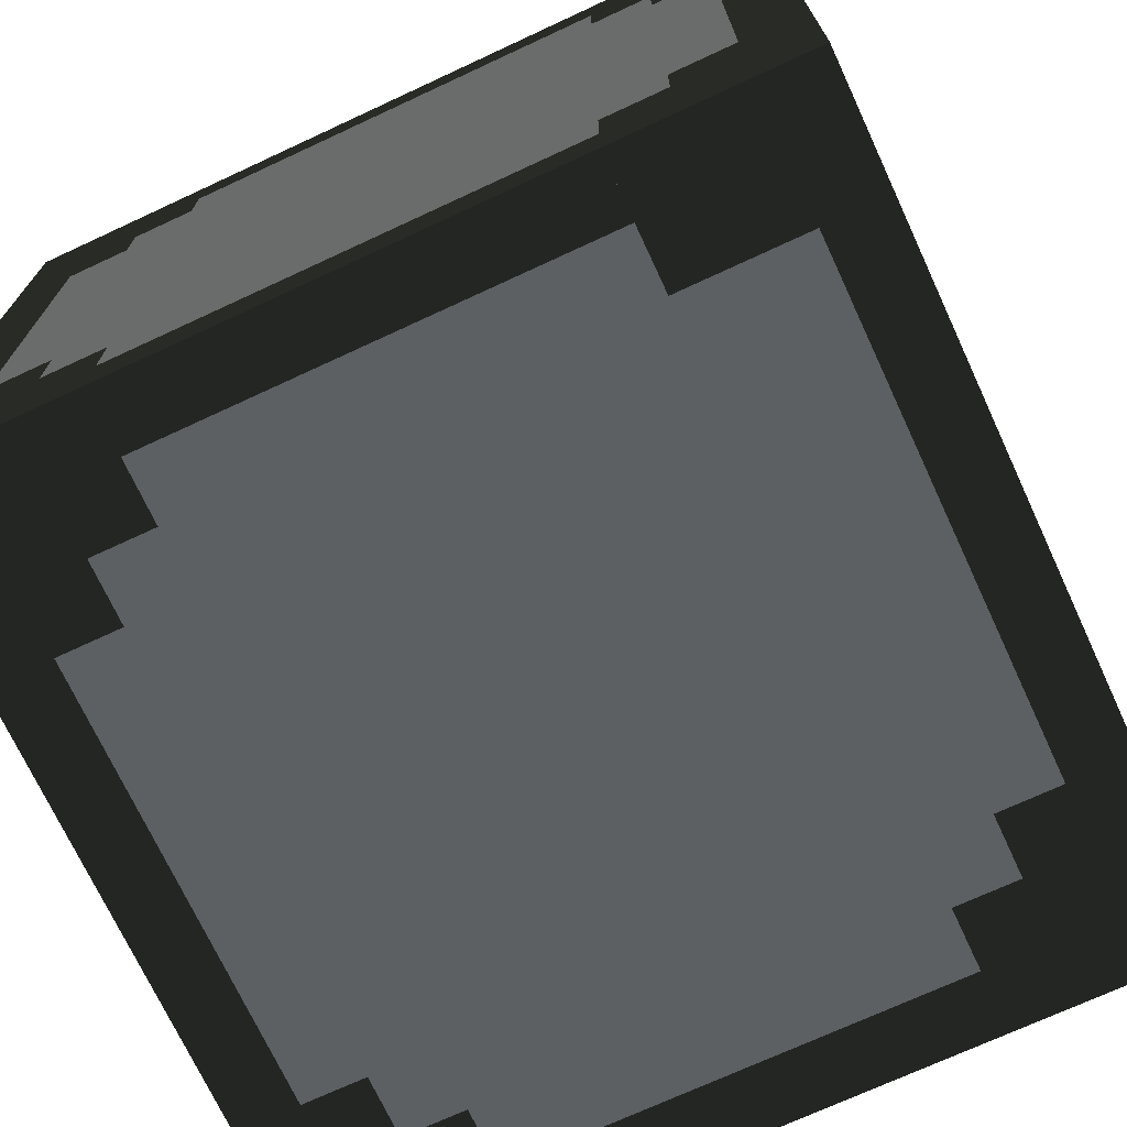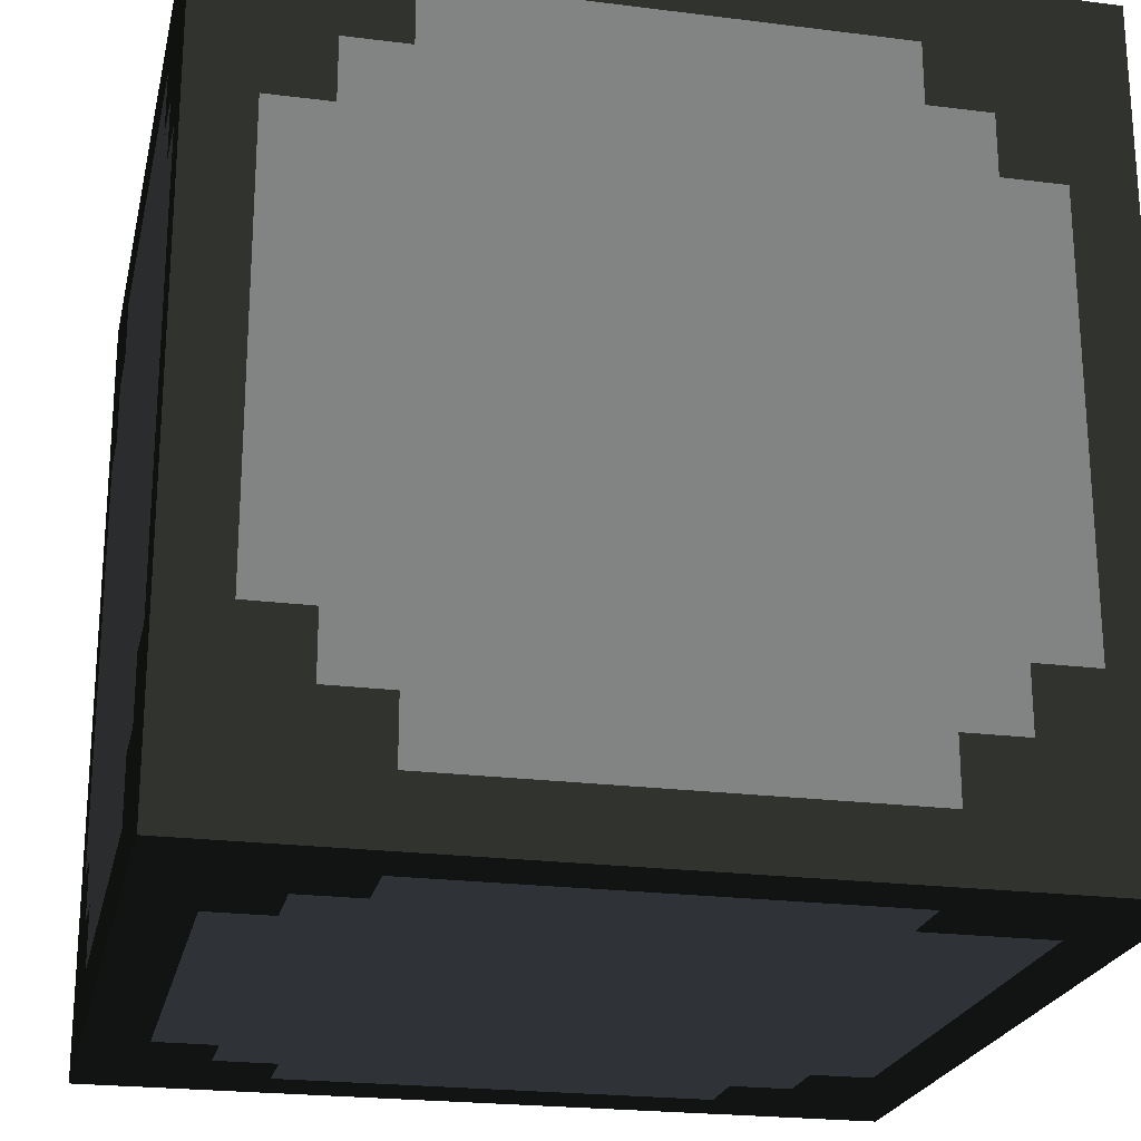
<metadata>
{"format":"obj","ext":"obj","renderer":"f3d","projection":"perspective","resolution":1024,"background":"white","views":[{"elev":-71.9,"azim":-155.1,"up":"+Z"},{"elev":-22.6,"azim":167.7,"up":"+Z"}]}
</metadata>
<code>
g Model
o unnamed
v 0 0 0 0.216 0.235 0.22
v 0 0 1 0.216 0.235 0.22
v 1 0 0 0.216 0.235 0.22
v 0 3 1 0.216 0.235 0.22
v 1 3 0 0.216 0.235 0.22
v 0 10 1 0.216 0.235 0.22
v 1 11 0 0.216 0.235 0.22
v 0 13 1 0.216 0.235 0.22
v 0 13 0 0.216 0.235 0.22
v 1 13 0 0.216 0.235 0.22
v 2 0 0 0.216 0.235 0.22
v 2 2 0 0.216 0.235 0.22
v 2 3 0 0.216 0.235 0.22
v 1 3 0 0.569 0.596 0.624
v 2 3 0 0.569 0.596 0.624
v 1 11 0 0.569 0.596 0.624
v 2 11 0 0.569 0.596 0.624
v 3 0 0 0.216 0.235 0.22
v 3 0 1 0.216 0.235 0.22
v 3 1 0 0.216 0.235 0.22
v 3 2 0 0.216 0.235 0.22
v 2 2 0 0.569 0.596 0.624
v 3 2 0 0.569 0.596 0.624
v 3 11 0 0.569 0.596 0.624
v 3 12 0 0.216 0.235 0.22
v 3 11 0 0.216 0.235 0.22
v 3 13 0 0.216 0.235 0.22
v 3 13 1 0.216 0.235 0.22
v 3 1 0 0.569 0.596 0.624
v 3 12 0 0.569 0.596 0.624
v 10 0 1 0.216 0.235 0.22
v 10 1 0 0.216 0.235 0.22
v 10 2 0 0.569 0.596 0.624
v 10 1 0 0.569 0.596 0.624
v 10 11 0 0.569 0.596 0.624
v 10 12 0 0.569 0.596 0.624
v 10 12 0 0.216 0.235 0.22
v 10 13 1 0.216 0.235 0.22
v 10 2 0 0.216 0.235 0.22
v 11 2 0 0.216 0.235 0.22
v 11 3 0 0.569 0.596 0.624
v 11 2 0 0.569 0.596 0.624
v 11 10 0 0.569 0.596 0.624
v 11 11 0 0.569 0.596 0.624
v 10 11 0 0.216 0.235 0.22
v 11 11 0 0.216 0.235 0.22
v 11 3 0 0.216 0.235 0.22
v 12 3 0 0.216 0.235 0.22
v 12 3 0 0.569 0.596 0.624
v 12 10 0 0.569 0.596 0.624
v 11 10 0 0.216 0.235 0.22
v 12 10 0 0.216 0.235 0.22
v 13 0 0 0.216 0.235 0.22
v 13 0 1 0.216 0.235 0.22
v 13 1 0 0.216 0.235 0.22
v 13 2 0 0.216 0.235 0.22
v 13 3 0 0.216 0.235 0.22
v 13 10 0 0.216 0.235 0.22
v 13 11 0 0.216 0.235 0.22
v 13 12 0 0.216 0.235 0.22
v 13 13 0 0.216 0.235 0.22
v 13 13 1 0.216 0.235 0.22
v 13 3 1 0.216 0.235 0.22
v 13 10 1 0.216 0.235 0.22
v 0 0 2 0.216 0.235 0.22
v 0 2 2 0.216 0.235 0.22
v 0 3 2 0.216 0.235 0.22
v 0 3 1 0.569 0.596 0.624
v 0 3 2 0.569 0.596 0.624
v 0 10 2 0.569 0.596 0.624
v 0 10 1 0.569 0.596 0.624
v 0 10 2 0.216 0.235 0.22
v 0 11 2 0.216 0.235 0.22
v 0 13 2 0.216 0.235 0.22
v 2 0 2 0.216 0.235 0.22
v 1 1 1 0.216 0.235 0.22
v 1 1 2 0.216 0.235 0.22
v 1 2 2 0.216 0.235 0.22
v 2 1 1 0.216 0.235 0.22
v 2 1 2 0.216 0.235 0.22
v 2 2 1 0.216 0.235 0.22
v 1 3 2 0.216 0.235 0.22
v 1 3 1 0.216 0.235 0.22
v 2 3 1 0.216 0.235 0.22
v 1 3 1 0.569 0.596 0.624
v 1 3 2 0.569 0.596 0.624
v 2 3 1 0.569 0.596 0.624
v 1 10 2 0.569 0.596 0.624
v 1 10 1 0.569 0.596 0.624
v 1 10 1 0.216 0.235 0.22
v 1 10 2 0.216 0.235 0.22
v 1 11 2 0.216 0.235 0.22
v 1 11 1 0.216 0.235 0.22
v 1 11 1 0.569 0.596 0.624
v 2 11 1 0.569 0.596 0.624
v 1 12 2 0.216 0.235 0.22
v 1 12 1 0.216 0.235 0.22
v 2 12 2 0.216 0.235 0.22
v 2 13 2 0.216 0.235 0.22
v 3 0 2 0.216 0.235 0.22
v 3 1 1 0.216 0.235 0.22
v 3 1 2 0.216 0.235 0.22
v 3 2 1 0.216 0.235 0.22
v 2 2 1 0.569 0.596 0.624
v 3 2 1 0.569 0.596 0.624
v 3 11 1 0.569 0.596 0.624
v 3 12 1 0.216 0.235 0.22
v 3 11 1 0.216 0.235 0.22
v 3 12 2 0.216 0.235 0.22
v 3 13 2 0.216 0.235 0.22
v 3 0 1 0.569 0.596 0.624
v 3 0 2 0.569 0.596 0.624
v 3 1 1 0.569 0.596 0.624
v 3 1 2 0.569 0.596 0.624
v 3 12 1 0.569 0.596 0.624
v 3 12 2 0.569 0.596 0.624
v 3 13 1 0.569 0.596 0.624
v 3 13 2 0.569 0.596 0.624
v 10 0 1 0.569 0.596 0.624
v 10 0 2 0.569 0.596 0.624
v 10 1 1 0.569 0.596 0.624
v 10 1 2 0.569 0.596 0.624
v 10 2 1 0.569 0.596 0.624
v 10 11 1 0.569 0.596 0.624
v 10 12 1 0.569 0.596 0.624
v 10 12 2 0.569 0.596 0.624
v 10 13 1 0.569 0.596 0.624
v 10 13 2 0.569 0.596 0.624
v 11 0 2 0.216 0.235 0.22
v 10 0 2 0.216 0.235 0.22
v 10 1 1 0.216 0.235 0.22
v 11 1 2 0.216 0.235 0.22
v 10 1 2 0.216 0.235 0.22
v 10 2 1 0.216 0.235 0.22
v 11 2 1 0.216 0.235 0.22
v 11 3 1 0.569 0.596 0.624
v 11 2 1 0.569 0.596 0.624
v 11 10 1 0.569 0.596 0.624
v 11 11 1 0.569 0.596 0.624
v 10 11 1 0.216 0.235 0.22
v 10 12 1 0.216 0.235 0.22
v 11 11 1 0.216 0.235 0.22
v 11 12 2 0.216 0.235 0.22
v 10 12 2 0.216 0.235 0.22
v 11 13 2 0.216 0.235 0.22
v 10 13 2 0.216 0.235 0.22
v 12 1 1 0.216 0.235 0.22
v 12 1 2 0.216 0.235 0.22
v 12 2 1 0.216 0.235 0.22
v 11 3 1 0.216 0.235 0.22
v 12 3 1 0.216 0.235 0.22
v 12 3 1 0.569 0.596 0.624
v 12 10 1 0.569 0.596 0.624
v 11 10 1 0.216 0.235 0.22
v 12 11 1 0.216 0.235 0.22
v 12 10 1 0.216 0.235 0.22
v 12 12 1 0.216 0.235 0.22
v 12 12 2 0.216 0.235 0.22
v 13 0 2 0.216 0.235 0.22
v 12 2 2 0.216 0.235 0.22
v 12 3 2 0.216 0.235 0.22
v 12 3 2 0.569 0.596 0.624
v 12 10 2 0.569 0.596 0.624
v 12 10 2 0.216 0.235 0.22
v 12 11 2 0.216 0.235 0.22
v 13 13 2 0.216 0.235 0.22
v 13 2 2 0.216 0.235 0.22
v 13 3 2 0.216 0.235 0.22
v 13 3 1 0.569 0.596 0.624
v 13 3 2 0.569 0.596 0.624
v 13 10 2 0.569 0.596 0.624
v 13 10 1 0.569 0.596 0.624
v 13 10 2 0.216 0.235 0.22
v 13 11 2 0.216 0.235 0.22
v 0 0 3 0.216 0.235 0.22
v 0 1 3 0.216 0.235 0.22
v 1 0 3 0.216 0.235 0.22
v 0 2 3 0.216 0.235 0.22
v 0 2 2 0.569 0.596 0.624
v 0 2 3 0.569 0.596 0.624
v 0 11 3 0.569 0.596 0.624
v 0 11 2 0.569 0.596 0.624
v 0 11 3 0.216 0.235 0.22
v 0 12 3 0.216 0.235 0.22
v 0 13 3 0.216 0.235 0.22
v 1 13 3 0.216 0.235 0.22
v 2 0 3 0.216 0.235 0.22
v 1 1 3 0.216 0.235 0.22
v 1 2 3 0.216 0.235 0.22
v 2 1 3 0.216 0.235 0.22
v 1 2 2 0.569 0.596 0.624
v 1 2 3 0.569 0.596 0.624
v 1 11 3 0.569 0.596 0.624
v 1 11 2 0.569 0.596 0.624
v 1 11 3 0.216 0.235 0.22
v 1 12 3 0.216 0.235 0.22
v 2 12 3 0.216 0.235 0.22
v 2 13 3 0.216 0.235 0.22
v 2 0 2 0.569 0.596 0.624
v 2 0 3 0.569 0.596 0.624
v 2 1 2 0.569 0.596 0.624
v 2 1 3 0.569 0.596 0.624
v 2 12 2 0.569 0.596 0.624
v 2 12 3 0.569 0.596 0.624
v 2 13 2 0.569 0.596 0.624
v 2 13 3 0.569 0.596 0.624
v 11 0 2 0.569 0.596 0.624
v 11 0 3 0.569 0.596 0.624
v 11 1 2 0.569 0.596 0.624
v 11 1 3 0.569 0.596 0.624
v 11 12 2 0.569 0.596 0.624
v 11 12 3 0.569 0.596 0.624
v 11 13 2 0.569 0.596 0.624
v 11 13 3 0.569 0.596 0.624
v 12 0 3 0.216 0.235 0.22
v 11 0 3 0.216 0.235 0.22
v 12 1 3 0.216 0.235 0.22
v 11 1 3 0.216 0.235 0.22
v 12 12 3 0.216 0.235 0.22
v 11 12 3 0.216 0.235 0.22
v 12 13 3 0.216 0.235 0.22
v 11 13 3 0.216 0.235 0.22
v 13 0 3 0.216 0.235 0.22
v 12 2 3 0.216 0.235 0.22
v 12 2 2 0.569 0.596 0.624
v 12 2 3 0.569 0.596 0.624
v 12 11 3 0.569 0.596 0.624
v 12 11 2 0.569 0.596 0.624
v 12 11 3 0.216 0.235 0.22
v 13 13 3 0.216 0.235 0.22
v 13 1 3 0.216 0.235 0.22
v 13 2 3 0.216 0.235 0.22
v 13 2 2 0.569 0.596 0.624
v 13 2 3 0.569 0.596 0.624
v 13 11 3 0.569 0.596 0.624
v 13 11 2 0.569 0.596 0.624
v 13 11 3 0.216 0.235 0.22
v 13 12 3 0.216 0.235 0.22
v 0 1 3 0.569 0.596 0.624
v 0 12 3 0.569 0.596 0.624
v 1 0 3 0.569 0.596 0.624
v 1 1 3 0.569 0.596 0.624
v 1 12 3 0.569 0.596 0.624
v 1 13 3 0.569 0.596 0.624
v 12 0 3 0.569 0.596 0.624
v 12 1 3 0.569 0.596 0.624
v 12 12 3 0.569 0.596 0.624
v 12 13 3 0.569 0.596 0.624
v 13 1 3 0.569 0.596 0.624
v 13 12 3 0.569 0.596 0.624
v 0 1 10 0.216 0.235 0.22
v 1 0 10 0.216 0.235 0.22
v 0 1 10 0.569 0.596 0.624
v 0 2 10 0.569 0.596 0.624
v 0 11 10 0.569 0.596 0.624
v 0 12 10 0.569 0.596 0.624
v 0 12 10 0.216 0.235 0.22
v 1 13 10 0.216 0.235 0.22
v 2 0 10 0.569 0.596 0.624
v 1 0 10 0.569 0.596 0.624
v 1 1 10 0.569 0.596 0.624
v 1 2 10 0.569 0.596 0.624
v 2 1 10 0.569 0.596 0.624
v 1 11 10 0.569 0.596 0.624
v 1 12 10 0.569 0.596 0.624
v 2 12 10 0.569 0.596 0.624
v 2 13 10 0.569 0.596 0.624
v 1 13 10 0.569 0.596 0.624
v 11 0 10 0.569 0.596 0.624
v 11 1 10 0.569 0.596 0.624
v 11 12 10 0.569 0.596 0.624
v 11 13 10 0.569 0.596 0.624
v 12 0 10 0.569 0.596 0.624
v 12 1 10 0.569 0.596 0.624
v 12 12 10 0.569 0.596 0.624
v 12 13 10 0.569 0.596 0.624
v 12 0 10 0.216 0.235 0.22
v 12 2 10 0.569 0.596 0.624
v 12 11 10 0.569 0.596 0.624
v 12 13 10 0.216 0.235 0.22
v 13 1 10 0.216 0.235 0.22
v 13 1 10 0.569 0.596 0.624
v 13 2 10 0.569 0.596 0.624
v 13 11 10 0.569 0.596 0.624
v 13 12 10 0.569 0.596 0.624
v 13 12 10 0.216 0.235 0.22
v 0 2 11 0.216 0.235 0.22
v 0 2 10 0.216 0.235 0.22
v 0 2 11 0.569 0.596 0.624
v 0 3 11 0.569 0.596 0.624
v 0 10 11 0.569 0.596 0.624
v 0 11 11 0.569 0.596 0.624
v 0 11 10 0.216 0.235 0.22
v 0 11 11 0.216 0.235 0.22
v 2 0 10 0.216 0.235 0.22
v 2 0 11 0.216 0.235 0.22
v 1 1 10 0.216 0.235 0.22
v 1 2 11 0.216 0.235 0.22
v 1 2 10 0.216 0.235 0.22
v 2 1 10 0.216 0.235 0.22
v 2 1 11 0.216 0.235 0.22
v 1 2 11 0.569 0.596 0.624
v 1 3 11 0.569 0.596 0.624
v 1 10 11 0.569 0.596 0.624
v 1 11 11 0.569 0.596 0.624
v 1 11 10 0.216 0.235 0.22
v 1 11 11 0.216 0.235 0.22
v 1 12 10 0.216 0.235 0.22
v 2 12 10 0.216 0.235 0.22
v 2 12 11 0.216 0.235 0.22
v 2 13 10 0.216 0.235 0.22
v 2 13 11 0.216 0.235 0.22
v 3 0 11 0.569 0.596 0.624
v 2 0 11 0.569 0.596 0.624
v 3 1 11 0.569 0.596 0.624
v 2 1 11 0.569 0.596 0.624
v 3 12 11 0.569 0.596 0.624
v 2 12 11 0.569 0.596 0.624
v 3 13 11 0.569 0.596 0.624
v 2 13 11 0.569 0.596 0.624
v 10 0 11 0.569 0.596 0.624
v 10 1 11 0.569 0.596 0.624
v 10 12 11 0.569 0.596 0.624
v 10 13 11 0.569 0.596 0.624
v 11 0 11 0.569 0.596 0.624
v 11 1 11 0.569 0.596 0.624
v 11 12 11 0.569 0.596 0.624
v 11 13 11 0.569 0.596 0.624
v 11 0 10 0.216 0.235 0.22
v 11 0 11 0.216 0.235 0.22
v 11 1 10 0.216 0.235 0.22
v 12 1 10 0.216 0.235 0.22
v 11 1 11 0.216 0.235 0.22
v 11 12 10 0.216 0.235 0.22
v 12 12 10 0.216 0.235 0.22
v 11 12 11 0.216 0.235 0.22
v 11 13 10 0.216 0.235 0.22
v 11 13 11 0.216 0.235 0.22
v 12 2 11 0.216 0.235 0.22
v 12 2 10 0.216 0.235 0.22
v 12 2 11 0.569 0.596 0.624
v 12 3 11 0.569 0.596 0.624
v 12 10 11 0.569 0.596 0.624
v 12 11 11 0.569 0.596 0.624
v 12 11 10 0.216 0.235 0.22
v 12 11 11 0.216 0.235 0.22
v 13 2 11 0.216 0.235 0.22
v 13 2 10 0.216 0.235 0.22
v 13 2 11 0.569 0.596 0.624
v 13 3 11 0.569 0.596 0.624
v 13 10 11 0.569 0.596 0.624
v 13 11 11 0.569 0.596 0.624
v 13 11 10 0.216 0.235 0.22
v 13 11 11 0.216 0.235 0.22
v 0 3 12 0.216 0.235 0.22
v 0 3 11 0.216 0.235 0.22
v 0 3 12 0.569 0.596 0.624
v 0 10 12 0.569 0.596 0.624
v 0 10 11 0.216 0.235 0.22
v 0 10 12 0.216 0.235 0.22
v 1 1 12 0.216 0.235 0.22
v 1 2 12 0.216 0.235 0.22
v 2 1 12 0.216 0.235 0.22
v 1 3 12 0.216 0.235 0.22
v 1 3 11 0.216 0.235 0.22
v 1 3 12 0.569 0.596 0.624
v 1 10 12 0.569 0.596 0.624
v 1 10 11 0.216 0.235 0.22
v 1 10 12 0.216 0.235 0.22
v 1 11 12 0.216 0.235 0.22
v 1 12 12 0.216 0.235 0.22
v 2 12 12 0.216 0.235 0.22
v 3 0 11 0.216 0.235 0.22
v 3 0 12 0.216 0.235 0.22
v 3 1 11 0.216 0.235 0.22
v 3 1 12 0.216 0.235 0.22
v 3 12 11 0.216 0.235 0.22
v 3 12 12 0.216 0.235 0.22
v 3 13 11 0.216 0.235 0.22
v 3 13 12 0.216 0.235 0.22
v 3 0 12 0.569 0.596 0.624
v 3 1 12 0.569 0.596 0.624
v 3 12 12 0.569 0.596 0.624
v 3 13 12 0.569 0.596 0.624
v 10 0 12 0.569 0.596 0.624
v 10 1 12 0.569 0.596 0.624
v 10 12 12 0.569 0.596 0.624
v 10 13 12 0.569 0.596 0.624
v 10 0 11 0.216 0.235 0.22
v 10 0 12 0.216 0.235 0.22
v 10 1 11 0.216 0.235 0.22
v 11 1 12 0.216 0.235 0.22
v 10 1 12 0.216 0.235 0.22
v 10 12 11 0.216 0.235 0.22
v 11 12 12 0.216 0.235 0.22
v 10 12 12 0.216 0.235 0.22
v 10 13 11 0.216 0.235 0.22
v 10 13 12 0.216 0.235 0.22
v 12 1 12 0.216 0.235 0.22
v 12 12 12 0.216 0.235 0.22
v 12 2 12 0.216 0.235 0.22
v 12 3 12 0.216 0.235 0.22
v 12 3 11 0.216 0.235 0.22
v 12 3 12 0.569 0.596 0.624
v 12 10 12 0.569 0.596 0.624
v 12 10 11 0.216 0.235 0.22
v 12 10 12 0.216 0.235 0.22
v 12 11 12 0.216 0.235 0.22
v 13 3 12 0.216 0.235 0.22
v 13 3 11 0.216 0.235 0.22
v 13 3 12 0.569 0.596 0.624
v 13 10 12 0.569 0.596 0.624
v 13 10 11 0.216 0.235 0.22
v 13 10 12 0.216 0.235 0.22
v 0 0 13 0.216 0.235 0.22
v 0 1 13 0.216 0.235 0.22
v 1 0 13 0.216 0.235 0.22
v 0 2 13 0.216 0.235 0.22
v 0 3 13 0.216 0.235 0.22
v 0 10 13 0.216 0.235 0.22
v 0 11 13 0.216 0.235 0.22
v 0 12 13 0.216 0.235 0.22
v 0 13 13 0.216 0.235 0.22
v 1 13 13 0.216 0.235 0.22
v 2 0 13 0.216 0.235 0.22
v 2 2 12 0.216 0.235 0.22
v 2 3 12 0.216 0.235 0.22
v 2 3 12 0.569 0.596 0.624
v 2 10 12 0.569 0.596 0.624
v 2 11 12 0.216 0.235 0.22
v 2 10 12 0.216 0.235 0.22
v 2 13 13 0.216 0.235 0.22
v 3 0 13 0.216 0.235 0.22
v 3 2 12 0.216 0.235 0.22
v 2 2 12 0.569 0.596 0.624
v 3 2 12 0.569 0.596 0.624
v 2 11 12 0.569 0.596 0.624
v 3 11 12 0.569 0.596 0.624
v 3 11 12 0.216 0.235 0.22
v 3 13 13 0.216 0.235 0.22
v 10 0 13 0.216 0.235 0.22
v 10 2 12 0.569 0.596 0.624
v 10 11 12 0.569 0.596 0.624
v 10 13 13 0.216 0.235 0.22
v 11 0 13 0.216 0.235 0.22
v 10 2 12 0.216 0.235 0.22
v 11 2 12 0.216 0.235 0.22
v 11 3 12 0.569 0.596 0.624
v 11 2 12 0.569 0.596 0.624
v 11 10 12 0.569 0.596 0.624
v 11 11 12 0.569 0.596 0.624
v 10 11 12 0.216 0.235 0.22
v 11 11 12 0.216 0.235 0.22
v 11 13 13 0.216 0.235 0.22
v 12 0 13 0.216 0.235 0.22
v 11 3 12 0.216 0.235 0.22
v 11 10 12 0.216 0.235 0.22
v 12 13 13 0.216 0.235 0.22
v 13 0 13 0.216 0.235 0.22
v 13 13 13 0.216 0.235 0.22
v 13 1 13 0.216 0.235 0.22
v 13 2 13 0.216 0.235 0.22
v 13 3 13 0.216 0.235 0.22
v 13 10 13 0.216 0.235 0.22
v 13 11 13 0.216 0.235 0.22
v 13 12 13 0.216 0.235 0.22
v 1 3 13 0.216 0.235 0.22
v 1 10 13 0.216 0.235 0.22
v 2 2 13 0.216 0.235 0.22
v 2 3 13 0.216 0.235 0.22
v 1 3 13 0.569 0.596 0.624
v 2 3 13 0.569 0.596 0.624
v 1 10 13 0.569 0.596 0.624
v 2 10 13 0.569 0.596 0.624
v 2 11 13 0.216 0.235 0.22
v 2 10 13 0.216 0.235 0.22
v 3 1 13 0.216 0.235 0.22
v 3 2 13 0.216 0.235 0.22
v 2 2 13 0.569 0.596 0.624
v 3 2 13 0.569 0.596 0.624
v 2 11 13 0.569 0.596 0.624
v 3 11 13 0.569 0.596 0.624
v 3 12 13 0.216 0.235 0.22
v 3 11 13 0.216 0.235 0.22
v 3 1 13 0.569 0.596 0.624
v 3 12 13 0.569 0.596 0.624
v 10 1 13 0.216 0.235 0.22
v 10 2 13 0.569 0.596 0.624
v 10 1 13 0.569 0.596 0.624
v 10 11 13 0.569 0.596 0.624
v 10 12 13 0.569 0.596 0.624
v 10 12 13 0.216 0.235 0.22
v 10 2 13 0.216 0.235 0.22
v 11 2 13 0.216 0.235 0.22
v 11 3 13 0.569 0.596 0.624
v 11 2 13 0.569 0.596 0.624
v 11 10 13 0.569 0.596 0.624
v 11 11 13 0.569 0.596 0.624
v 10 11 13 0.216 0.235 0.22
v 11 11 13 0.216 0.235 0.22
v 11 3 13 0.216 0.235 0.22
v 12 3 13 0.216 0.235 0.22
v 12 3 13 0.569 0.596 0.624
v 12 10 13 0.569 0.596 0.624
v 11 10 13 0.216 0.235 0.22
v 12 10 13 0.216 0.235 0.22
f 76 83 82 77
f 85 89 88 86
f 97 96 91 90
f 77 78 189 188
f 191 194 193 192
f 92 96 196 195
f 242 243 265 261
f 299 362 361 297
f 262 264 305 302
f 306 308 371 370
f 298 365 364 362
f 303 304 367 366
f 368 307 370 369
f 53 61 62 54
f 54 63 168 159
f 169 172 171 170
f 64 62 166 173
f 159 167 232 223
f 233 236 235 234
f 174 166 230 237
f 223 231 461 459
f 249 250 285 282
f 238 230 460 466
f 281 348 462 461
f 283 284 352 349
f 353 286 466 465
f 347 410 463 462
f 350 351 412 411
f 413 354 465 464
f 409 414 464 463
f 76 77 102 101
f 113 114 122 121
f 133 148 147 131
f 77 188 190 80
f 201 202 210 209
f 132 218 217 148
f 242 261 274 246
f 361 363 300 297
f 263 316 326 270
f 331 392 399 332
f 301 363 376 375
f 315 382 386 322
f 391 393 392 333
f 9 8 62 61
f 8 74 110 28
f 117 118 128 127
f 38 146 166 62
f 74 185 198 99
f 205 206 214 213
f 145 222 230 166
f 185 423 424 186
f 244 268 276 248
f 221 458 460 230
f 258 424 432 311
f 267 320 328 272
f 337 454 458 280
f 312 432 440 379
f 319 384 388 324
f 397 444 454 338
f 380 440 444 398
f 76 79 84 83
f 85 87 95 94
f 108 107 97 93
f 79 101 103 81
f 104 105 106 95
f 113 121 125 115
f 147 149 134 131
f 123 137 139 124
f 140 155 157 141
f 135 149 151 150
f 136 152 153 138
f 154 156 155 142
f 415 417 424 423
f 417 425 470 467
f 471 472 474 473
f 468 476 432 424
f 425 433 478 469
f 479 480 482 481
f 475 484 440 432
f 433 459 461 477
f 485 489 491 486
f 483 466 460 440
f 487 461 462 493
f 488 496 498 490
f 499 465 466 492
f 494 462 463 501
f 495 503 504 497
f 505 464 465 500
f 502 463 464 506
f 1 2 8 9
f 2 65 67 4
f 68 69 70 71
f 6 72 74 8
f 65 175 178 66
f 179 180 181 182
f 73 183 185 74
f 175 415 416 176
f 239 253 256 240
f 184 422 423 185
f 251 416 418 288
f 254 289 292 255
f 293 421 422 257
f 287 418 419 356
f 290 357 358 291
f 359 420 421 294
f 355 419 420 360
f 147 148 161 151
f 152 162 163 153
f 164 158 157 156
f 148 217 224 160
f 225 226 227 228
f 165 229 219 158
f 246 274 275 247
f 399 401 340 332
f 278 341 344 279
f 345 408 400 335
f 339 401 402 403
f 342 404 405 343
f 406 407 408 346
f 1 53 54 2
f 2 19 100 65
f 111 119 120 112
f 31 54 159 130
f 65 75 187 175
f 199 207 208 200
f 129 159 223 216
f 175 177 417 415
f 241 245 273 260
f 215 223 459 455
f 252 295 425 417
f 259 269 325 314
f 329 277 455 445
f 296 373 433 425
f 313 321 385 381
f 389 330 445 441
f 374 390 441 433
f 97 107 109 96
f 115 125 126 116
f 157 158 144 141
f 96 98 197 196
f 203 211 212 204
f 143 158 219 220
f 243 247 275 265
f 309 372 371 308
f 266 271 327 318
f 334 335 400 395
f 310 377 378 372
f 317 323 387 383
f 394 336 395 396
f 1 9 10 3
f 3 5 13 11
f 14 16 17 15
f 7 10 27 26
f 11 12 21 18
f 22 17 24 23
f 18 20 55 53
f 29 30 36 34
f 25 27 61 60
f 32 39 56 55
f 33 35 44 42
f 45 37 60 59
f 40 47 57 56
f 41 43 50 49
f 51 46 59 58
f 48 52 58 57
f 361 364 427 363
f 366 367 429 428
f 371 372 431 369
f 363 426 434 376
f 435 437 438 436
f 430 372 378 439
f 382 383 387 386
f 446 401 399 393
f 442 443 451 449
f 452 396 400 408
f 447 456 402 401
f 448 450 405 404
f 457 453 408 407

</code>
